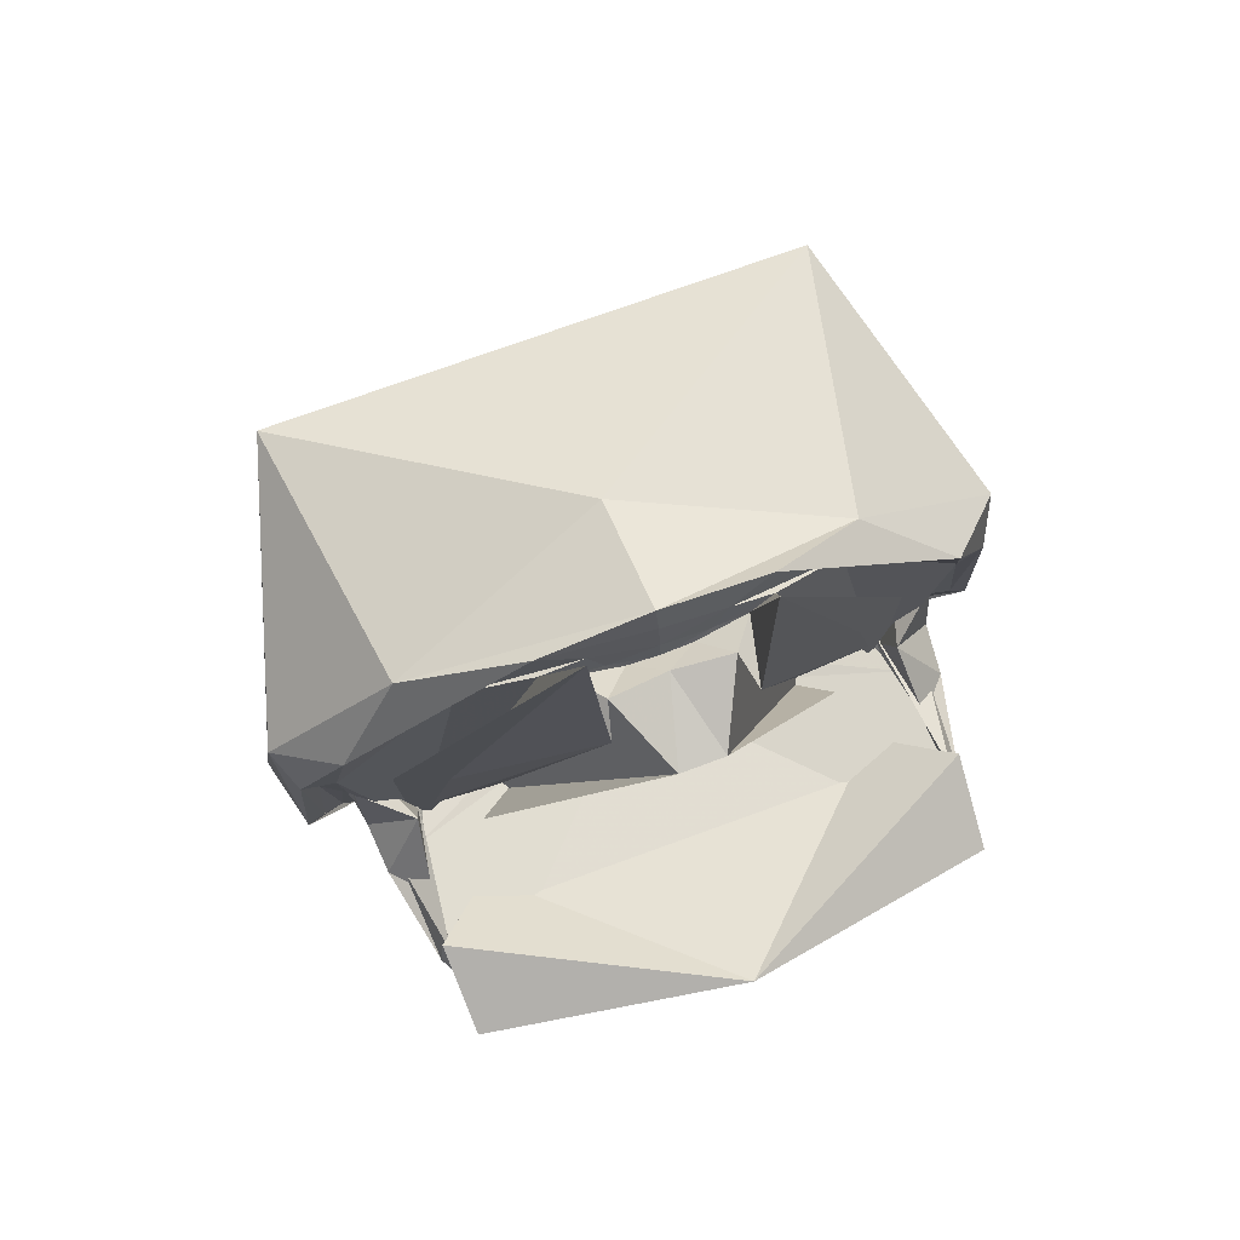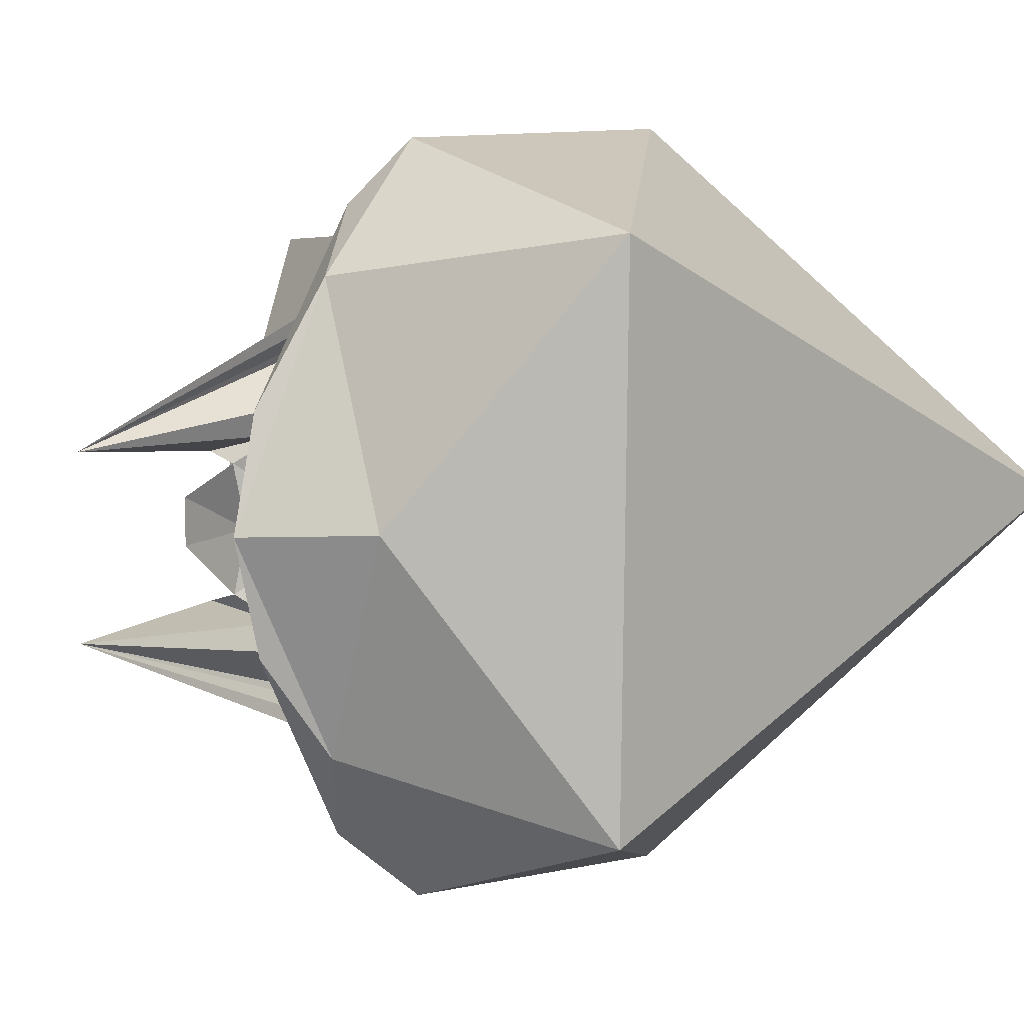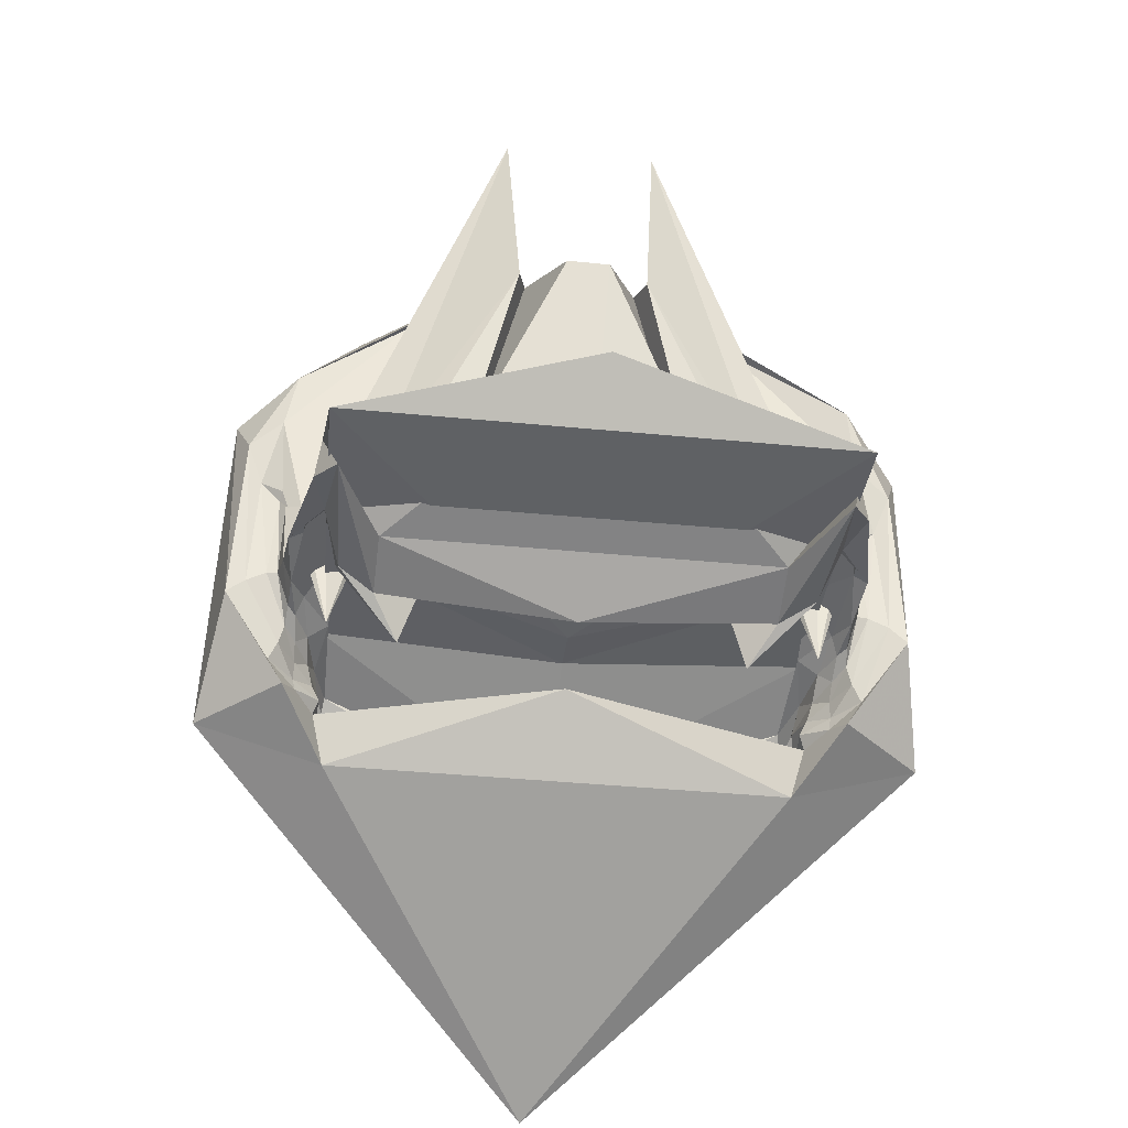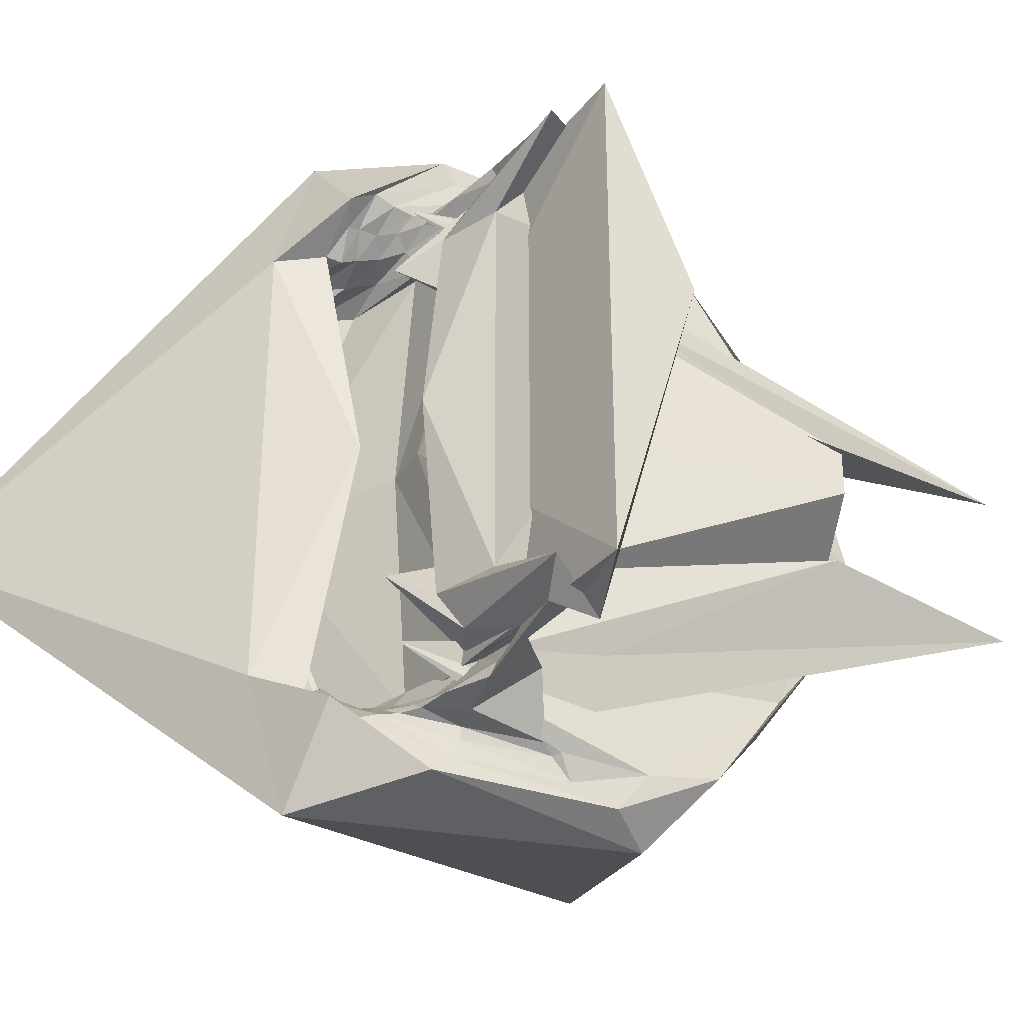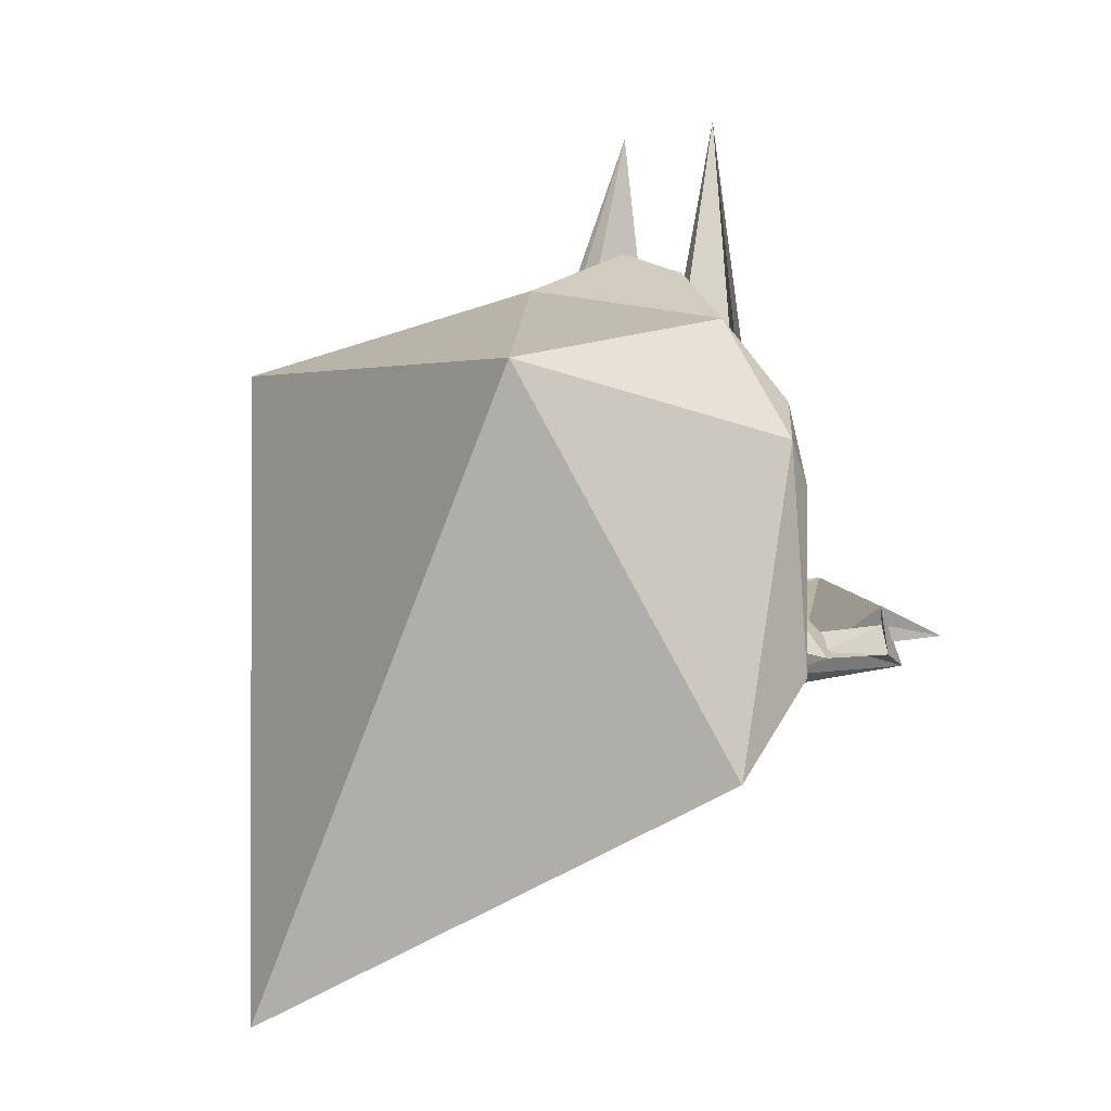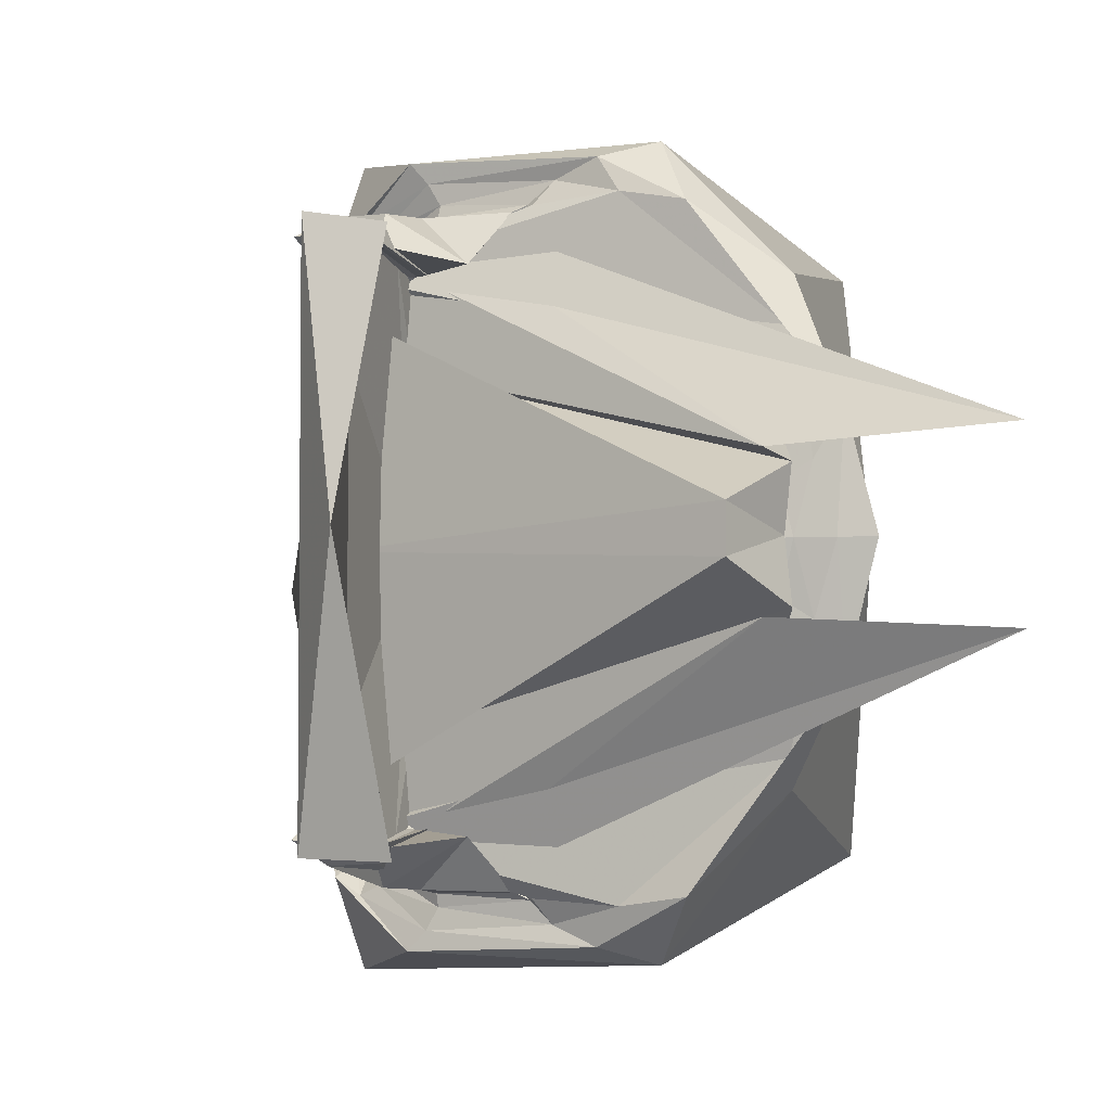
<metadata>
{"format":"obj","ext":"obj","renderer":"f3d","projection":"perspective","resolution":1024,"background":"white","views":[{"elev":74.4,"azim":-110.2,"up":"+Z"},{"elev":5.6,"azim":30.8,"up":"+Y"},{"elev":-37.7,"azim":-97.3,"up":"+Z"},{"elev":-35.2,"azim":-120.0,"up":"+Y"},{"elev":1.1,"azim":146.1,"up":"+Z"},{"elev":-4.2,"azim":-66.1,"up":"+Y"}]}
</metadata>
<code>
v -0.05883 -0.0156 4.014
v 4.394 -0.01075 -3.526
v 2.26 0.05479 4.749
v 0.87 3.79 4.086
v 0.3147 4.871 2.658
v 0.3438 5.072 1.628
v 0.4866 4.995 0.2056
v 0.4745 4.644 -0.2932
v 0.4402 4.322 -0.6774
v 0.2528 4.014 -1.527
v -0.3577 3.976 -1.958
v -0.1066 3.364 -2.265
v -0.1809 -0.0144 -2.606
v -0.1022 -3.393 -2.266
v -0.3667 -4.03 -1.941
v 0.2575 -4.046 -1.526
v 0.4422 -4.343 -0.7076
v 0.4752 -4.686 -0.2949
v 0.5044 -5.024 0.1974
v 0.3217 -5.105 1.612
v 0.1117 -4.948 2.731
v 0.8906 -3.481 4.007
v 5.552 4.427 3.243
v 1.06 5.889 1.999
v 0.5337 5.636 1.216
v 0.6623 5.371 0.4867
v 0.6196 5.033 0.07947
v 0.4928 4.917 -0.1145
v -0.1403 4.087 -0.5306
v -1.233 4.267 -1.495
v -2.865 4.13 -1.876
v -1.131 3.362 -1.88
v -1.143 -3.386 -1.876
v -2.855 -4.143 -1.874
v -1.237 -4.308 -1.488
v -0.1524 -4.137 -0.5096
v 0.5069 -4.938 -0.07688
v 0.6373 -5.055 0.1145
v 0.654 -5.394 0.4479
v 0.5297 -5.695 1.19
v 1.105 -5.963 1.952
v 5.469 -4.492 3.333
v 2.3 6.173 -3.477
v 0.6705 5.802 -1.871
v 0.7031 5.481 -1.588
v 0.7169 5.148 -1.391
v 0.6719 4.959 -1.404
v 0.2567 4.886 -1.461
v -0.5724 4.826 -1.636
v -2.225 4.487 -1.645
v -2.145 4.39 -0.8059
v -4.435 -0.01243 -0.4474
v -2.106 -4.456 -0.717
v -2.227 -4.514 -1.639
v -0.5739 -4.861 -1.631
v 0.2576 -4.914 -1.456
v 0.6723 -4.979 -1.4
v 0.713 -5.18 -1.392
v 0.6827 -5.522 -1.575
v 0.6689 -5.83 -1.875
v 2.323 -6.218 -3.424
v 7.812 -0.01451 -7.758
v 1.145 4.749 -3.318
v 1.108 5.011 -2.88
v 1.086 4.862 -2.548
v 1.041 4.772 -2.223
v 0.78 4.745 -1.993
v 0.2702 4.724 -1.865
v -0.6378 4.582 -1.546
v -2.244 4.297 -1.138
v -3.601 4.33 -1.364
v -3.61 -4.371 -1.358
v -2.241 -4.324 -1.137
v -0.6388 -4.616 -1.542
v 0.2715 -4.755 -1.883
v 0.7775 -4.779 -2.006
v 1.039 -4.806 -2.22
v 1.084 -4.895 -2.544
v 1.107 -5.043 -2.877
v 1.144 -4.781 -3.315
v 2.375 -4.012 -4.074
v 2.379 3.98 -4.077
v 1.568 4.525 -3.137
v 1.579 4.573 -2.936
v 1.562 4.562 -2.617
v 1.359 4.585 -2.32
v 0.9774 4.611 -2.045
v 0.7597 4.489 -1.809
v 0.1631 4.007 -1.319
v -0.2989 4.191 -1.585
v 1.071 -0.009722 -2.015
v -0.311 -4.229 -1.581
v 0.1626 -4.039 -1.315
v 0.7556 -4.524 -1.804
v 0.9763 -4.645 -2.041
v 1.358 -4.619 -2.317
v 1.559 -4.595 -2.612
v 1.576 -4.603 -2.932
v 1.567 -4.556 -3.177
v 2.092 -4.224 -3.279
v 1.372 -0.00981 -2.863
v 2.074 4.197 -3.276
v 0.2085 -0.01365 5.52
v 0.245 1.824 5.029
v 0.3963 2.994 4.14
v 0.2617 4.099 -2.668
v -0.7867 1.355 7.845
v -1.105 1.13 4.327
v 0.4538 2.915 -2.829
v -1.807 0.3674 4.048
v -1.803 -0.3884 4.046
v 0.4574 -2.945 -2.828
v -1.116 -1.16 4.317
v -0.7875 -1.367 7.846
v 0.2674 -4.133 -2.674
v 0.4063 -3.031 4.139
v 0.2874 -1.879 5.011
v 0.08661 -0.02329 4.962
v 0.1254 1.071 4.608
v 0.1331 1.804 4.501
v 0.0715 1.411 4.175
v -0.5245 0.9766 4.528
v -0.401 -0.01813 4.373
v -0.5236 -1.009 4.527
v 0.0623 -1.439 4.18
v 0.1233 -1.842 4.51
v 0.1271 -1.141 4.61
v 0.002838 -0.01618 4.362
v 0.04491 0.8024 4.133
v -0.02526 0.5203 4.008
v -0.03049 -0.55 4.001
v 0.04696 -0.8349 4.131
v 1.985 4.109 -3.042
v 1.96 4.241 -2.773
v 1.86 4.337 -2.418
v 1.504 4.377 -2.097
v 1.479 4.041 -1.847
v 1.86 4.159 -1.724
v 1.869 -0.01151 -1.985
v 1.837 -4.204 -1.711
v 1.475 -4.07 -1.842
v 1.503 -4.41 -2.093
v 1.858 -4.369 -2.454
v 1.96 -4.272 -2.768
v 1.985 -4.139 -3.037
v 3.744 -4.209 -3.656
v 3.738 4.172 -3.664
v 3.003 4.201 -3.148
v 2.562 4.107 -2.683
v 2.301 4.216 -2.219
v 3.083 4 -2.239
v 4.261 -0.01132 -3.221
v 3.093 -4.007 -2.314
v 2.299 -4.246 -2.215
v 2.561 -4.133 -2.677
v 3.007 -4.233 -3.143
v 4.698 -0.0148 -4.016
v 4.15 3.569 -3.492
v 3.658 4.112 -2.8
v 4.358 -0.01136 -3.726
v 3.659 -4.147 -2.795
v 4.17 -3.585 -3.497
f 3 23 4
f 4 23 24
f 4 24 5
f 5 24 25
f 5 25 6
f 6 25 26
f 6 26 7
f 7 26 27
f 7 27 8
f 8 27 28
f 8 28 9
f 9 28 29
f 9 29 10
f 10 29 30
f 10 30 11
f 11 30 31
f 11 31 12
f 12 31 32
f 12 32 13
f 13 32 33
f 13 33 14
f 14 33 34
f 14 34 15
f 15 34 35
f 15 35 16
f 16 35 36
f 16 36 17
f 17 36 37
f 17 37 18
f 18 37 38
f 18 38 19
f 19 38 39
f 19 39 20
f 20 39 40
f 20 40 21
f 21 40 41
f 21 41 22
f 22 41 42
f 22 42 3
f 3 42 23
f 23 43 24
f 24 43 44
f 24 44 25
f 25 44 45
f 25 45 26
f 26 45 46
f 26 46 27
f 27 46 47
f 27 47 28
f 28 47 48
f 28 48 29
f 29 48 49
f 29 49 30
f 30 49 50
f 30 50 31
f 31 50 51
f 31 51 32
f 32 51 52
f 32 52 33
f 33 52 53
f 33 53 34
f 34 53 54
f 34 54 35
f 35 54 55
f 35 55 36
f 36 55 56
f 36 56 37
f 37 56 57
f 37 57 38
f 38 57 58
f 38 58 39
f 39 58 59
f 39 59 40
f 40 59 60
f 40 60 41
f 41 60 61
f 41 61 42
f 42 61 62
f 42 62 23
f 23 62 43
f 43 63 44
f 44 63 64
f 44 64 45
f 45 64 65
f 45 65 46
f 46 65 66
f 46 66 47
f 47 66 67
f 47 67 48
f 48 67 68
f 48 68 49
f 49 68 69
f 49 69 50
f 50 69 70
f 50 70 51
f 51 70 71
f 51 71 52
f 52 71 72
f 52 72 53
f 53 72 73
f 53 73 54
f 54 73 74
f 54 74 55
f 55 74 75
f 55 75 56
f 56 75 76
f 56 76 57
f 57 76 77
f 57 77 58
f 58 77 78
f 58 78 59
f 59 78 79
f 59 79 60
f 60 79 80
f 60 80 61
f 61 80 81
f 61 81 62
f 62 81 82
f 62 82 43
f 43 82 63
f 63 83 64
f 64 83 84
f 64 84 65
f 65 84 85
f 65 85 66
f 66 85 86
f 66 86 67
f 67 86 87
f 67 87 68
f 68 87 88
f 68 88 69
f 69 88 89
f 69 89 70
f 70 89 90
f 70 90 71
f 71 90 91
f 71 91 72
f 72 91 92
f 72 92 73
f 73 92 93
f 73 93 74
f 74 93 94
f 74 94 75
f 75 94 95
f 75 95 76
f 76 95 96
f 76 96 77
f 77 96 97
f 77 97 78
f 78 97 98
f 78 98 79
f 79 98 99
f 79 99 80
f 80 99 100
f 80 100 81
f 81 100 101
f 81 101 82
f 82 101 102
f 82 102 63
f 63 102 83
f 103 104 118
f 104 119 118
f 104 105 119
f 105 120 119
f 105 106 120
f 106 107 120
f 107 121 120
f 107 108 121
f 108 122 121
f 108 109 122
f 109 110 122
f 110 123 122
f 110 111 123
f 111 124 123
f 111 112 124
f 112 113 124
f 113 125 124
f 113 114 125
f 114 126 125
f 114 115 126
f 115 116 126
f 116 127 126
f 116 117 127
f 117 118 127
f 117 103 118
f 118 119 128
f 119 129 128
f 119 120 129
f 120 121 129
f 121 130 129
f 121 122 130
f 122 123 130
f 123 131 130
f 123 124 131
f 124 125 131
f 125 132 131
f 125 126 132
f 126 127 132
f 127 128 132
f 127 118 128
f 133 148 134
f 134 148 149
f 134 149 135
f 135 149 150
f 135 150 136
f 136 150 137
f 137 150 151
f 137 151 138
f 138 151 152
f 138 152 139
f 139 152 140
f 140 152 153
f 140 153 141
f 141 153 154
f 141 154 142
f 142 154 143
f 143 154 155
f 143 155 144
f 144 155 156
f 144 156 145
f 145 156 146
f 146 156 157
f 146 157 147
f 147 157 148
f 147 148 133
f 148 158 149
f 149 158 159
f 149 159 150
f 150 159 151
f 151 159 160
f 151 160 152
f 152 160 153
f 153 160 161
f 153 161 154
f 154 161 155
f 155 161 162
f 155 162 156
f 156 162 157
f 157 162 158
f 157 158 148
f 3 4 103
f 103 4 104
f 4 5 104
f 104 5 105
f 5 6 105
f 105 6 106
f 6 7 106
f 7 8 106
f 106 8 107
f 8 9 107
f 107 9 108
f 9 10 108
f 108 10 109
f 10 11 109
f 11 12 109
f 109 12 110
f 12 13 110
f 110 13 111
f 13 14 111
f 111 14 112
f 14 15 112
f 15 16 112
f 112 16 113
f 16 17 113
f 113 17 114
f 17 18 114
f 114 18 115
f 18 19 115
f 19 20 115
f 115 20 116
f 20 21 116
f 116 21 117
f 21 22 117
f 117 22 103
f 22 3 103
f 83 133 84
f 84 133 134
f 84 134 85
f 85 134 135
f 85 135 86
f 86 135 136
f 86 136 87
f 87 136 88
f 88 136 137
f 88 137 89
f 89 137 138
f 89 138 90
f 90 138 139
f 90 139 91
f 91 139 92
f 92 139 140
f 92 140 93
f 93 140 141
f 93 141 94
f 94 141 142
f 94 142 95
f 95 142 96
f 96 142 143
f 96 143 97
f 97 143 144
f 97 144 98
f 98 144 145
f 98 145 99
f 99 145 100
f 100 145 146
f 100 146 101
f 101 146 147
f 101 147 102
f 102 147 133
f 102 133 83
f 128 129 1
f 129 130 1
f 130 131 1
f 131 132 1
f 132 128 1
f 159 158 2
f 160 159 2
f 161 160 2
f 162 161 2
f 158 162 2

</code>
